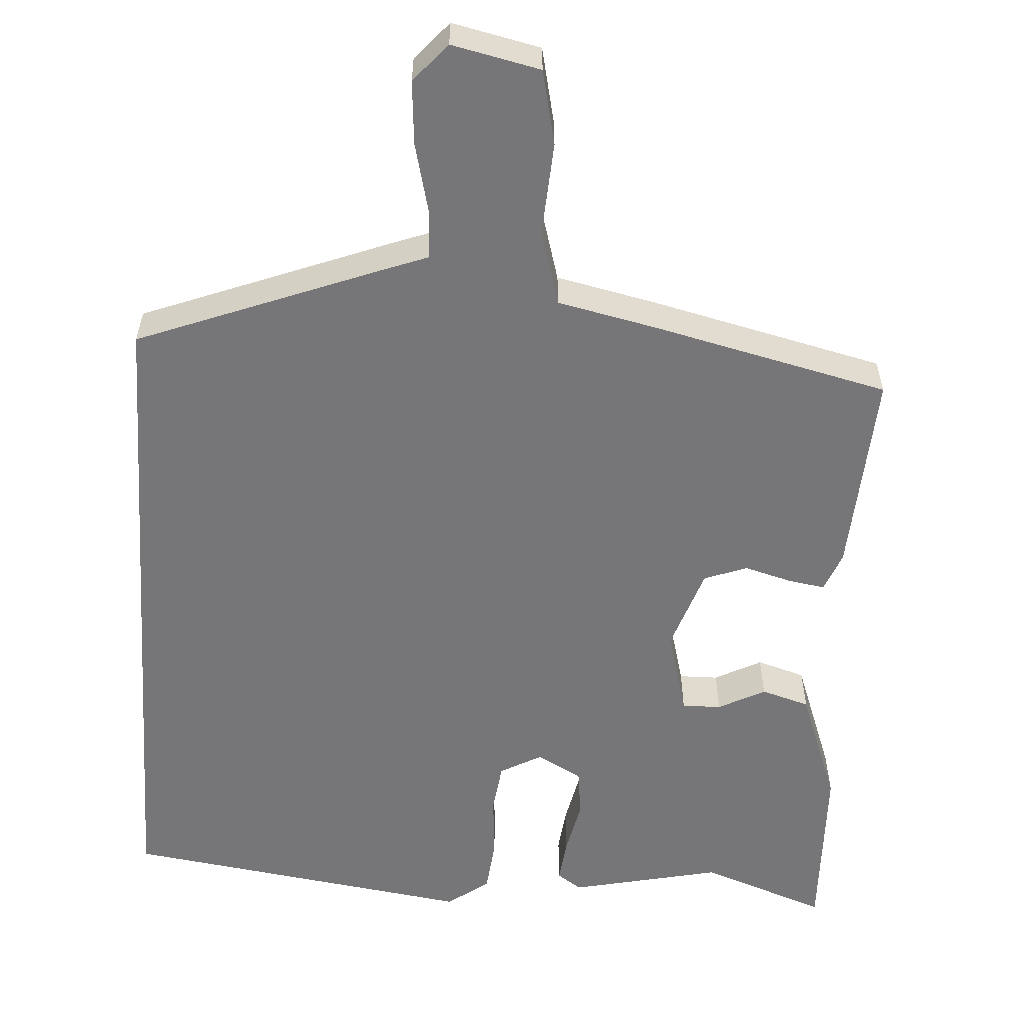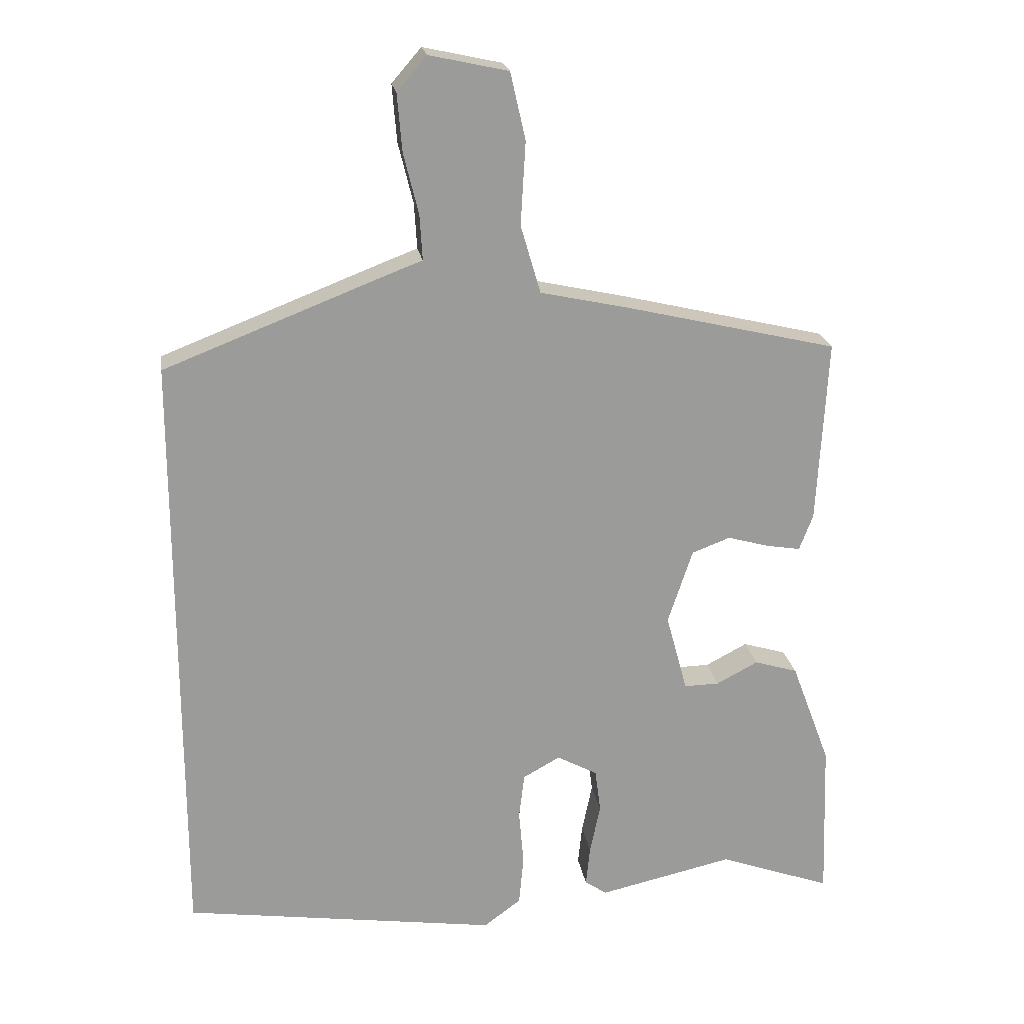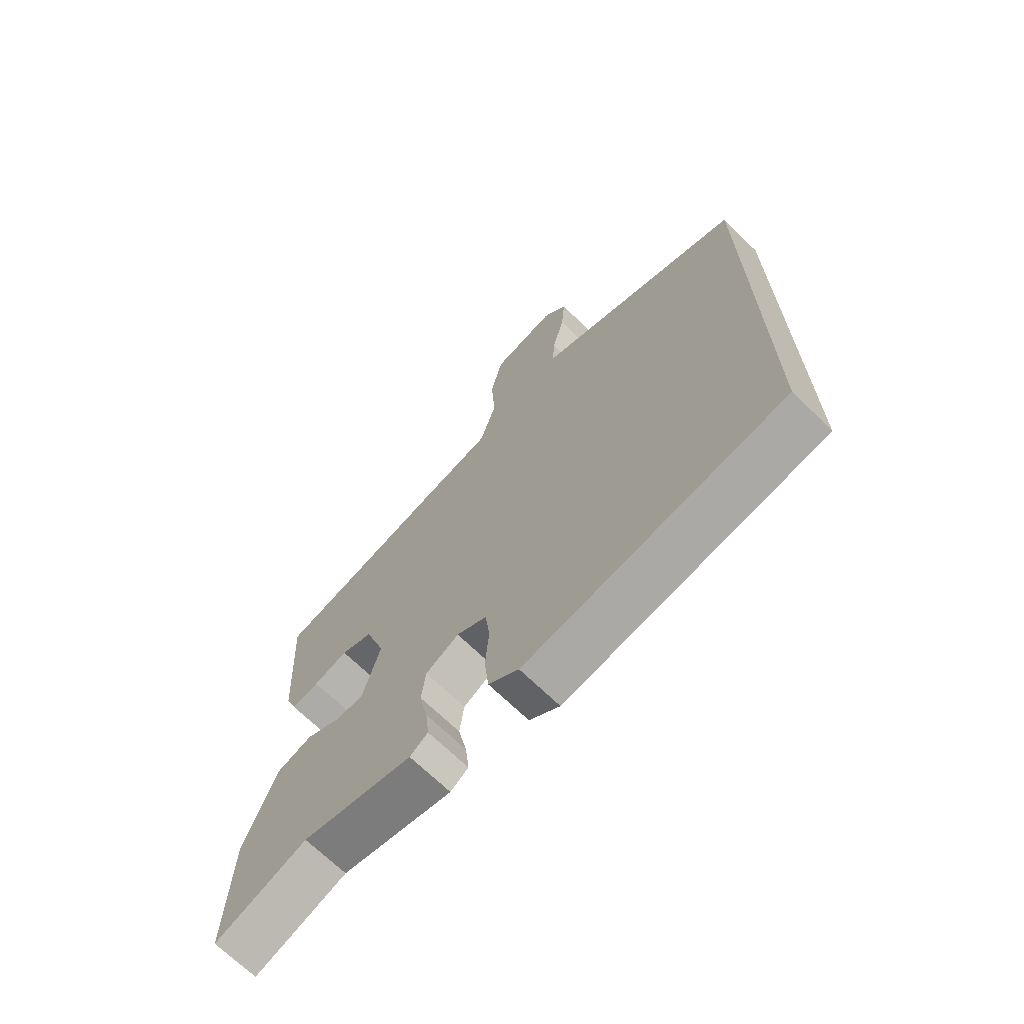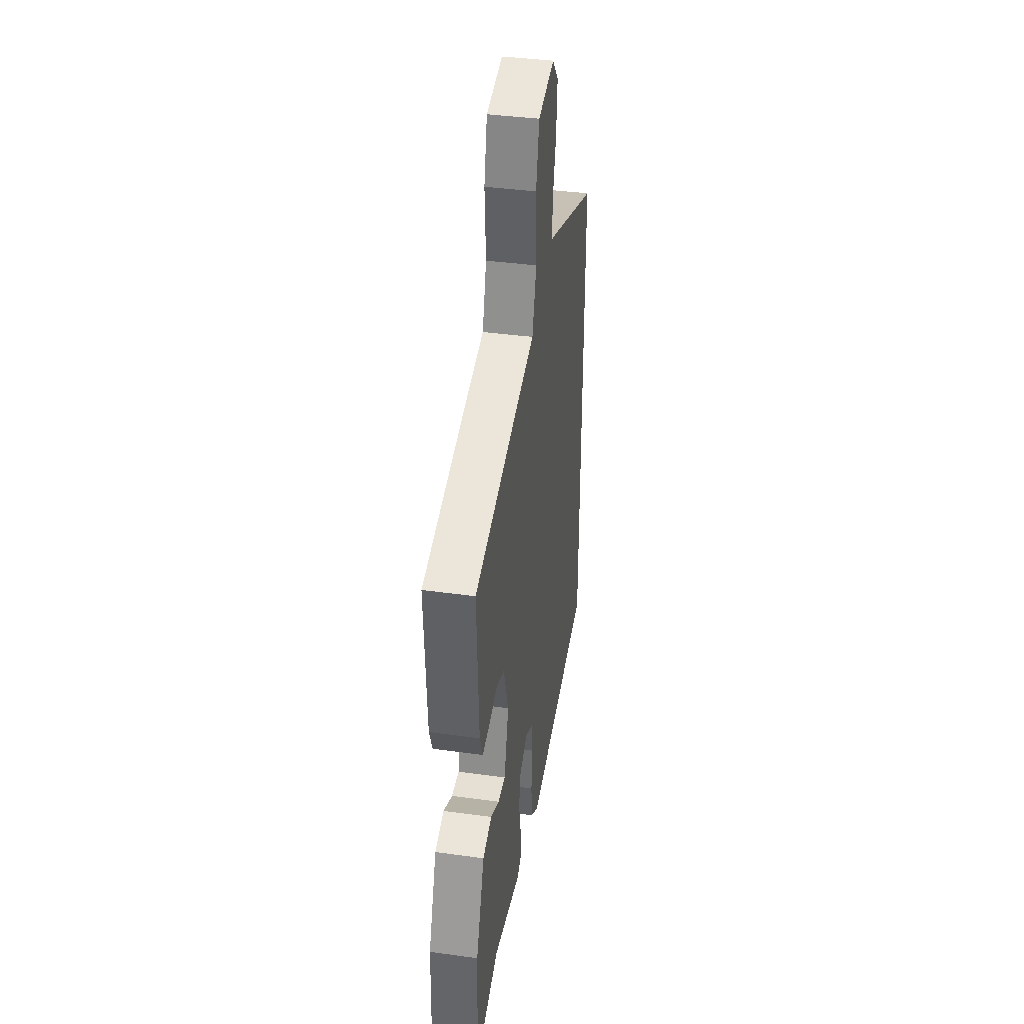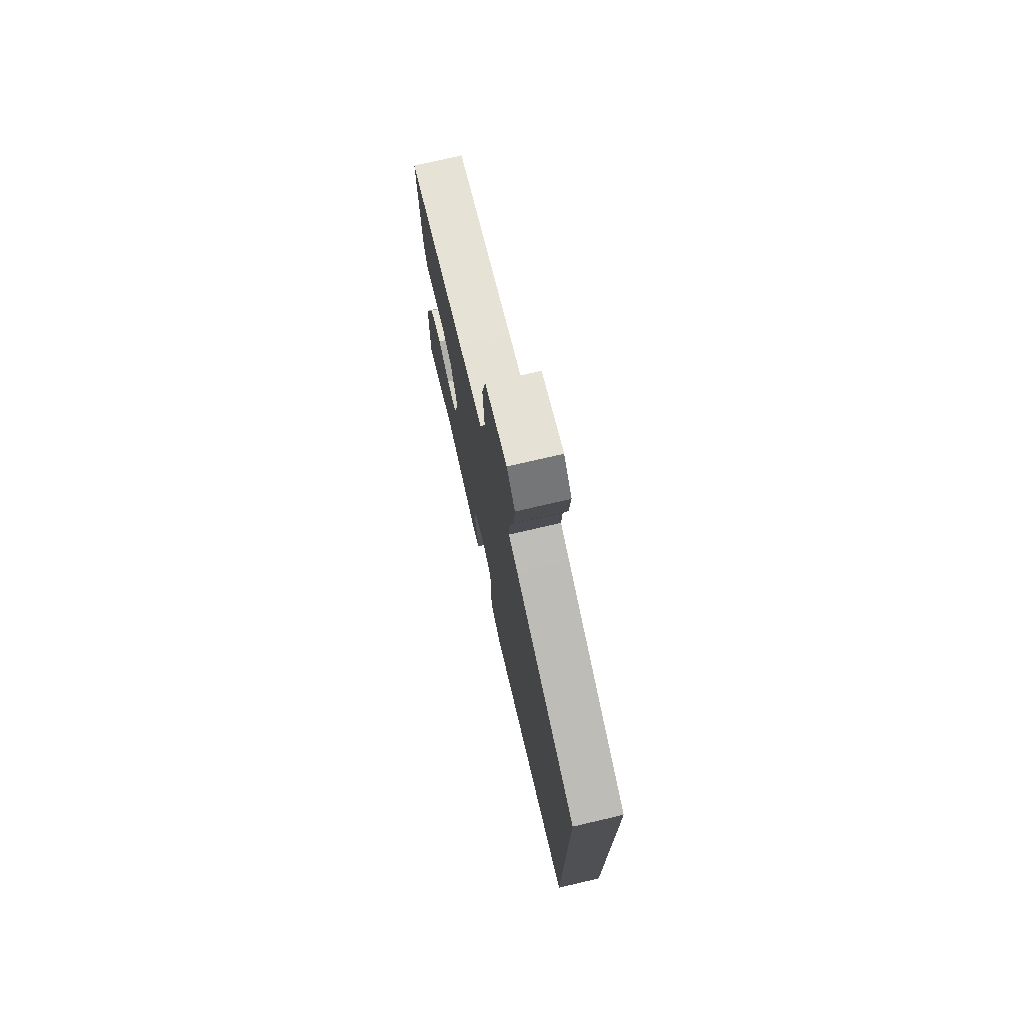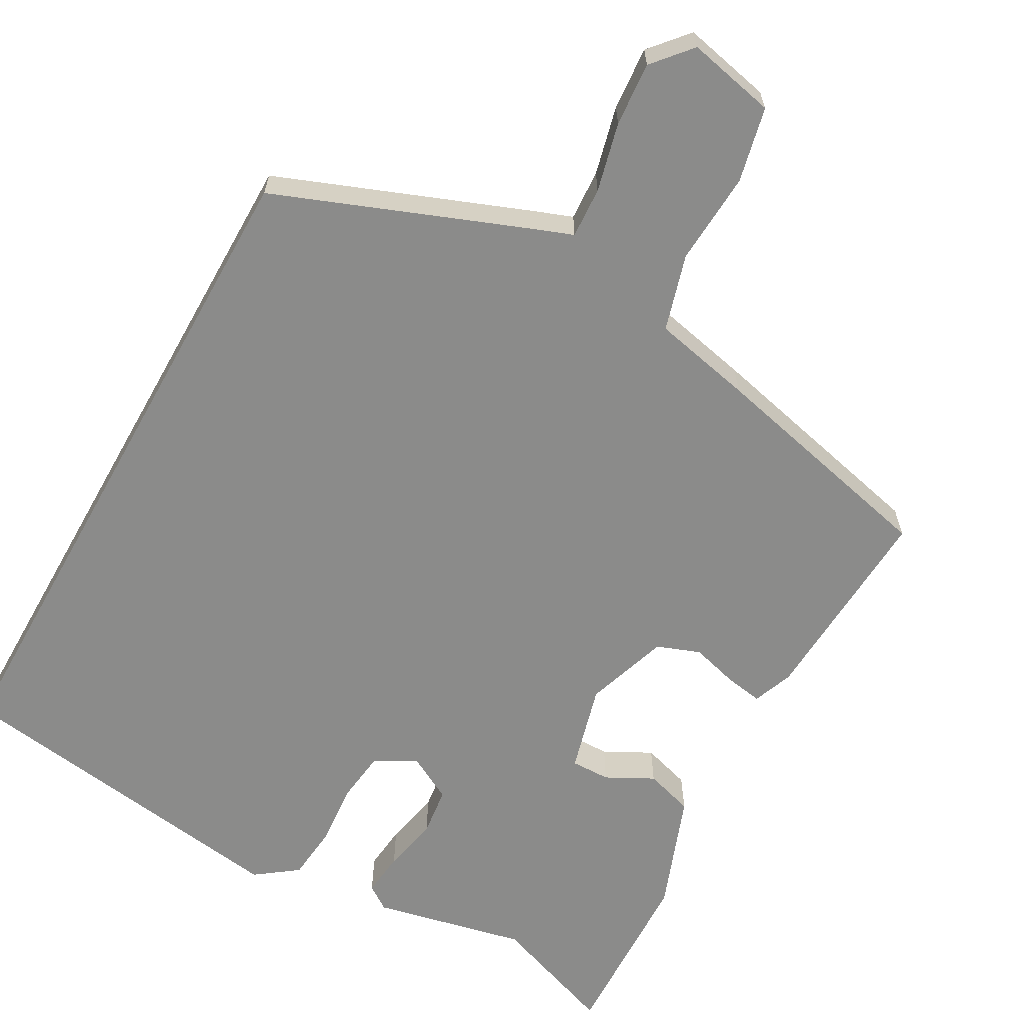
<metadata>
{"format":"obj","ext":"obj","renderer":"f3d","projection":"perspective","resolution":1024,"background":"white","views":[{"elev":-56.9,"azim":-3.9,"up":"+Y"},{"elev":20.8,"azim":-8.7,"up":"+Z"},{"elev":-69.3,"azim":-134.3,"up":"+Z"},{"elev":39.2,"azim":99.8,"up":"+Z"},{"elev":75.1,"azim":-103.1,"up":"+Z"},{"elev":-63.7,"azim":-29.3,"up":"+Y"}]}
</metadata>
<code>
v -0.5 0.07 -0.467
v -0.5 0.07 0.414
v -0.174 0.07 0.541
v -0.126 0.07 0.559
v -0.13 0.07 0.625
v -0.152 0.07 0.714
v -0.159 0.07 0.797
v -0.116 0.07 0.847
v -0.001 0.07 0.822
v 0.021 0.07 0.725
v 0.014 0.07 0.604
v 0.043 0.07 0.505
v 0.173 0.07 0.477
v 0.48 0.07 0.405
v 0.465 0.07 0.137
v 0.445 0.07 0.085
v 0.396 0.07 0.093
v 0.335 0.07 0.11
v 0.279 0.07 0.089
v 0.243 0.07 -0.02
v 0.274 0.07 -0.134
v 0.325 0.07 -0.133
v 0.386 0.07 -0.101
v 0.449 0.07 -0.12
v 0.506 0.07 -0.272
v 0.514 0.07 -0.505
v 0.35 0.07 -0.446
v 0.153 0.07 -0.49
v 0.121 0.07 -0.468
v 0.127 0.07 -0.41
v 0.142 0.07 -0.337
v 0.134 0.07 -0.274
v 0.075 0.07 -0.242
v 0.021 0.07 -0.272
v 0.013 0.07 -0.338
v 0.02 0.07 -0.42
v 0.013 0.07 -0.492
v -0.041 0.07 -0.532
v -0.5 0 -0.467
v -0.5 0 0.414
v -0.174 0 0.541
v -0.126 0 0.559
v -0.13 0 0.625
v -0.152 0 0.714
v -0.159 0 0.797
v -0.116 0 0.847
v -0.001 0 0.822
v 0.021 0 0.725
v 0.014 0 0.604
v 0.043 0 0.505
v 0.173 0 0.477
v 0.48 0 0.405
v 0.465 0 0.137
v 0.445 0 0.085
v 0.396 0 0.093
v 0.335 0 0.11
v 0.279 0 0.089
v 0.243 0 -0.02
v 0.274 0 -0.134
v 0.325 0 -0.133
v 0.386 0 -0.101
v 0.449 0 -0.12
v 0.506 0 -0.272
v 0.514 0 -0.505
v 0.35 0 -0.446
v 0.153 0 -0.49
v 0.121 0 -0.468
v 0.127 0 -0.41
v 0.142 0 -0.337
v 0.134 0 -0.274
v 0.075 0 -0.242
v 0.021 0 -0.272
v 0.013 0 -0.338
v 0.02 0 -0.42
v 0.013 0 -0.492
v -0.041 0 -0.532
f 35 36 37 38
f 34 35 38 1
f 33 34 1 2
f 32 33 2 3
f 28 29 30 31
f 27 28 31
f 27 31 32
f 22 23 24 25
f 21 22 25 26
f 15 16 17 18
f 13 14 15 18
f 12 13 18 19
f 8 9 10 11
f 8 11 12
f 5 6 7 8
f 4 5 8 12
f 21 26 27 32
f 20 21 32 3
f 12 19 20
f 3 4 12 20
f 76 75 74 73
f 39 76 73 72
f 40 39 72 71
f 41 40 71 70
f 69 68 67 66
f 69 66 65
f 70 69 65
f 63 62 61 60
f 64 63 60 59
f 56 55 54 53
f 56 53 52 51
f 57 56 51 50
f 49 48 47 46
f 50 49 46
f 46 45 44 43
f 50 46 43 42
f 70 65 64 59
f 41 70 59 58
f 58 57 50
f 58 50 42 41
f 1 39 40 2
f 2 40 41 3
f 3 41 42 4
f 4 42 43 5
f 5 43 44 6
f 6 44 45 7
f 7 45 46 8
f 8 46 47 9
f 9 47 48 10
f 10 48 49 11
f 11 49 50 12
f 12 50 51 13
f 13 51 52 14
f 14 52 53 15
f 15 53 54 16
f 16 54 55 17
f 17 55 56 18
f 18 56 57 19
f 19 57 58 20
f 20 58 59 21
f 21 59 60 22
f 22 60 61 23
f 23 61 62 24
f 24 62 63 25
f 25 63 64 26
f 26 64 65 27
f 27 65 66 28
f 28 66 67 29
f 29 67 68 30
f 30 68 69 31
f 31 69 70 32
f 32 70 71 33
f 33 71 72 34
f 34 72 73 35
f 35 73 74 36
f 36 74 75 37
f 37 75 76 38
f 38 76 39 1

</code>
